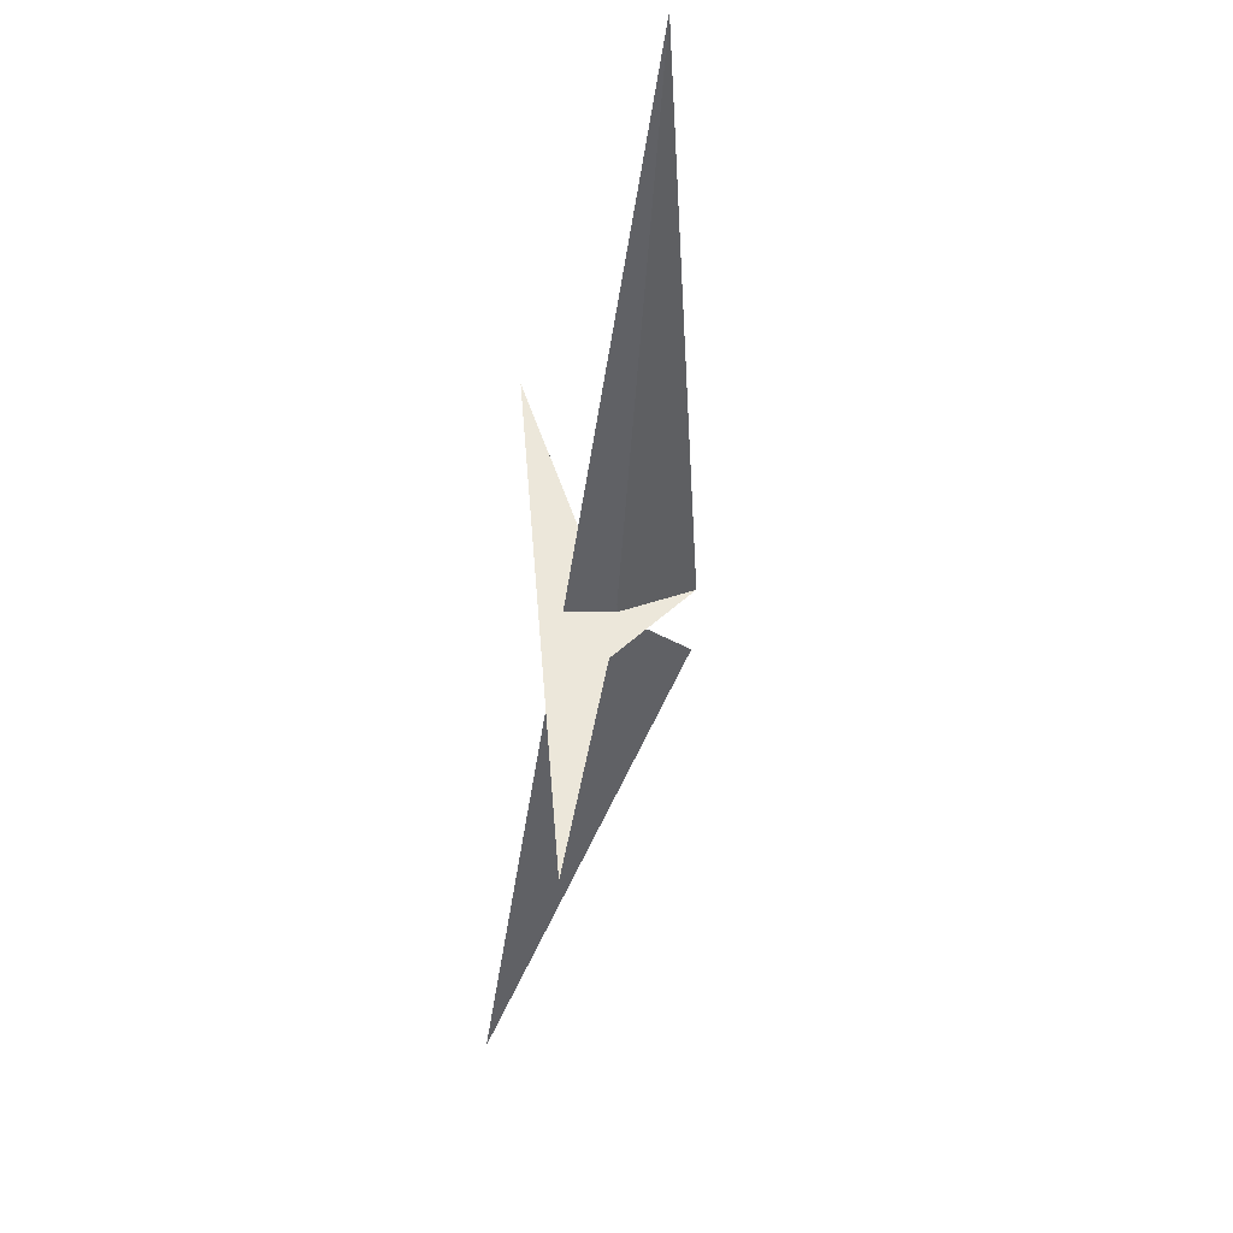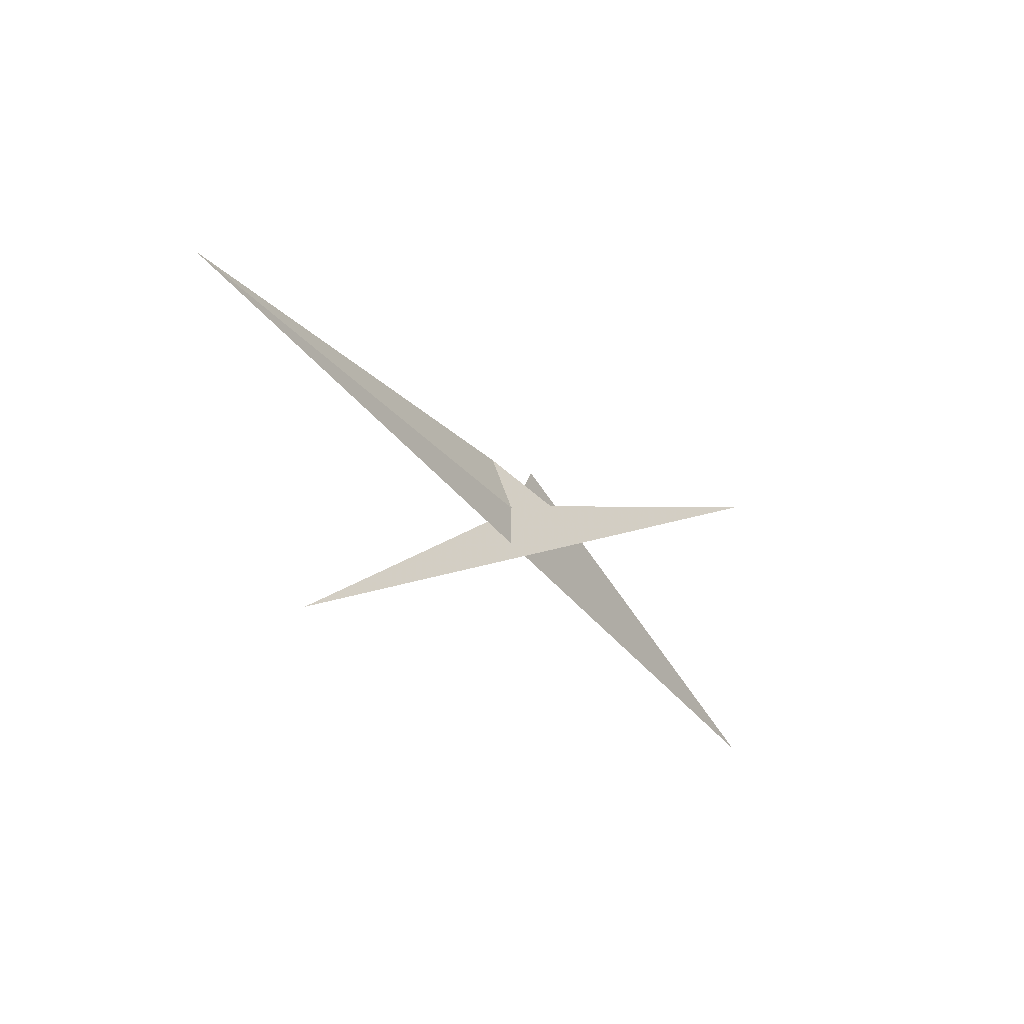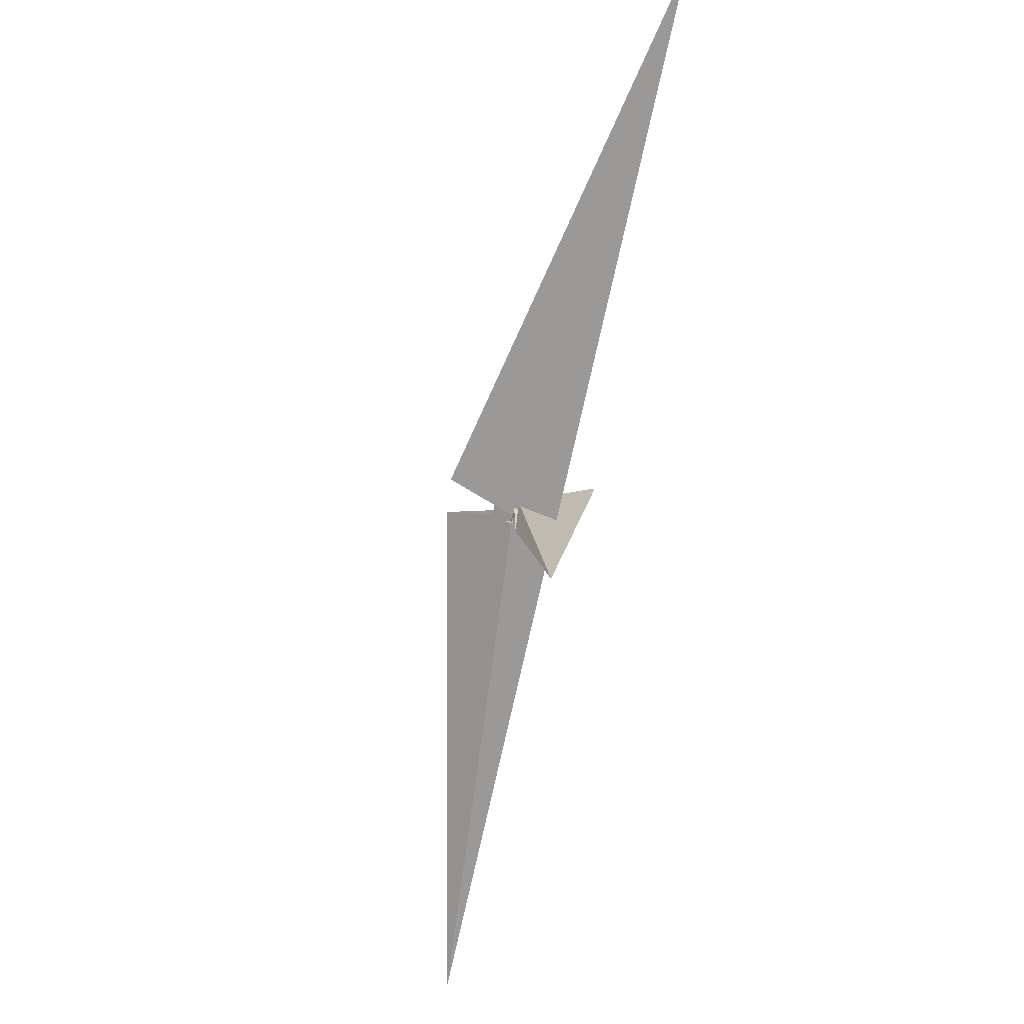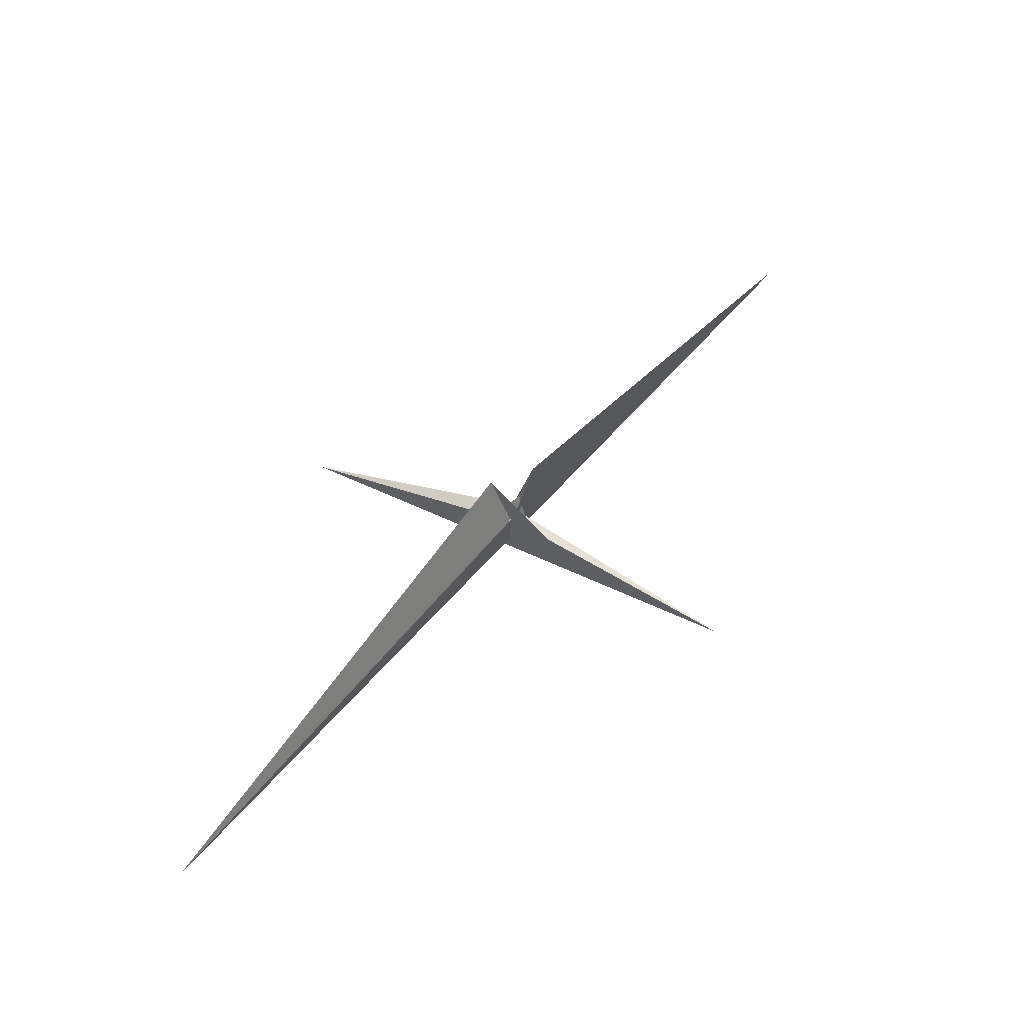
<metadata>
{"format":"obj","ext":"obj","renderer":"f3d","projection":"perspective","resolution":1024,"background":"white","views":[{"elev":-12.9,"azim":-100.4,"up":"+Y"},{"elev":-36.4,"azim":-93.9,"up":"+Z"},{"elev":74.3,"azim":104.8,"up":"+Y"},{"elev":51.7,"azim":-88.1,"up":"+Z"}]}
</metadata>
<code>
v -8.83 -2.804 10.35
v -14.15 2.327 13.61
v 6.61 4.137 9.295
v -6.61 -4.137 9.295
v 6.299 4.961 9.688
v -6.522 12.88 15.84
v 5.767 4.812 9.759
v -12.26 -27.64 1.588
v -44.08 -62.98 -4.367
v 7.99 -13.72 2.07
v -171.1 -353 -85.65
v 6.522 -12.88 15.84
v -6.299 -4.961 9.688
v 15.35 -11.82 40.68
v -15.35 11.82 40.68
v -13.9 1.506 11.63
v -27.61 11.16 8.775
v 12.9 -13.26 30.15
v -673.4 488.2 -55.12
v -16.05 34.69 111.3
v 8.83 2.804 10.35
v 14.15 -2.327 13.61
v 12.26 27.64 1.588
v -5.767 -4.812 9.759
v 44.08 62.98 -4.367
v -7.99 13.72 2.07
v 171.1 353 -85.65
v 13.9 -1.506 11.63
v 27.61 -11.16 8.775
v -12.9 13.26 30.15
v 673.4 -488.2 -55.12
v 16.05 -34.69 111.3
v 14.2 -1.062 11.49
v 18.49 5.559 9.034
v 15.45 -1.626 11.64
v -15.45 1.626 11.64
v -15.32 1.862 11.56
v 2.452 2.984 -20.77
v -2.452 -2.984 -20.77
v -6.53 2.525 -39.18
v -14.2 1.062 11.49
v -18.49 -5.559 9.034
v 15.32 -1.862 11.56
v 6.53 -2.525 -39.18
f 1 2 6 5 7 3 4 10 11 9 8
f 1 2 16 17 19 20 15 14 18 12 13
f 3 4 24 13 12 22 21 23 25 27 26
f 5 6 30 15 14 32 31 29 28 22 21
f 5 7 33 34 35 36 37 17 16 23 21
f 8 9 40 39 38 33 34 18 12 22 28
f 1 8 28 29 43 35 36 42 41 24 13
f 2 6 30 42 41 39 38 44 25 23 16
f 3 7 33 38 44 43 29 31 19 20 26
f 10 11 27 25 44 43 35 34 18 14 32
f 4 10 32 31 19 17 37 40 39 41 24
f 9 11 27 26 20 15 30 42 36 37 40

</code>
